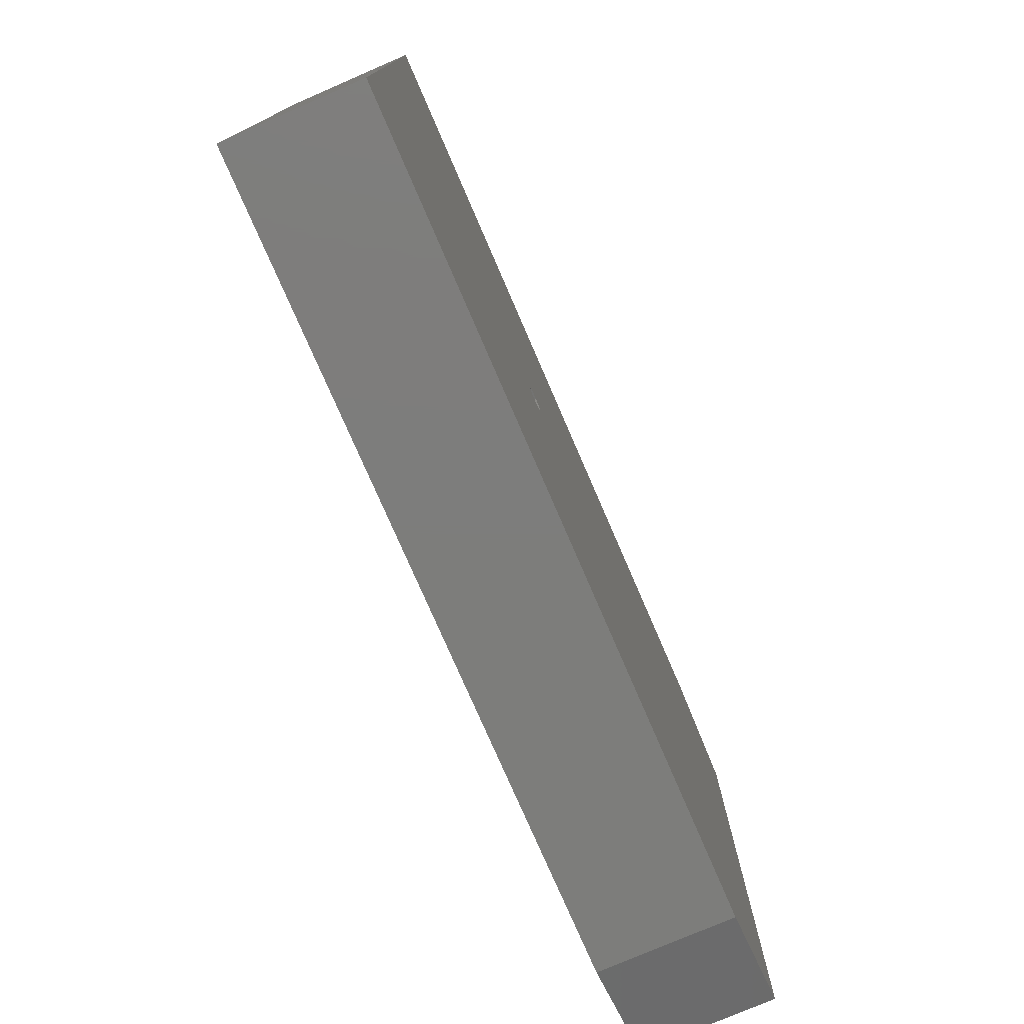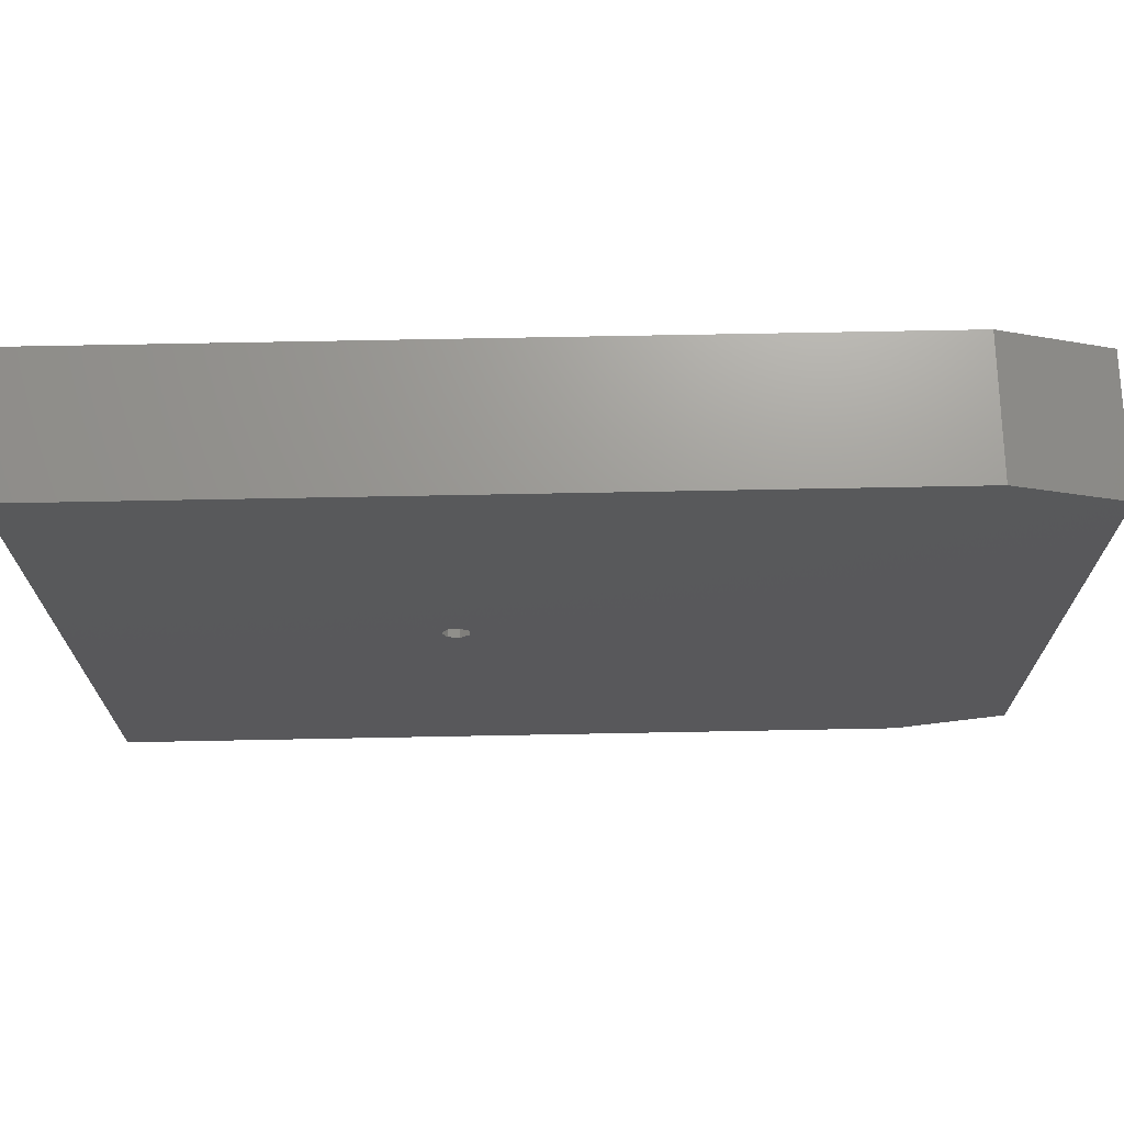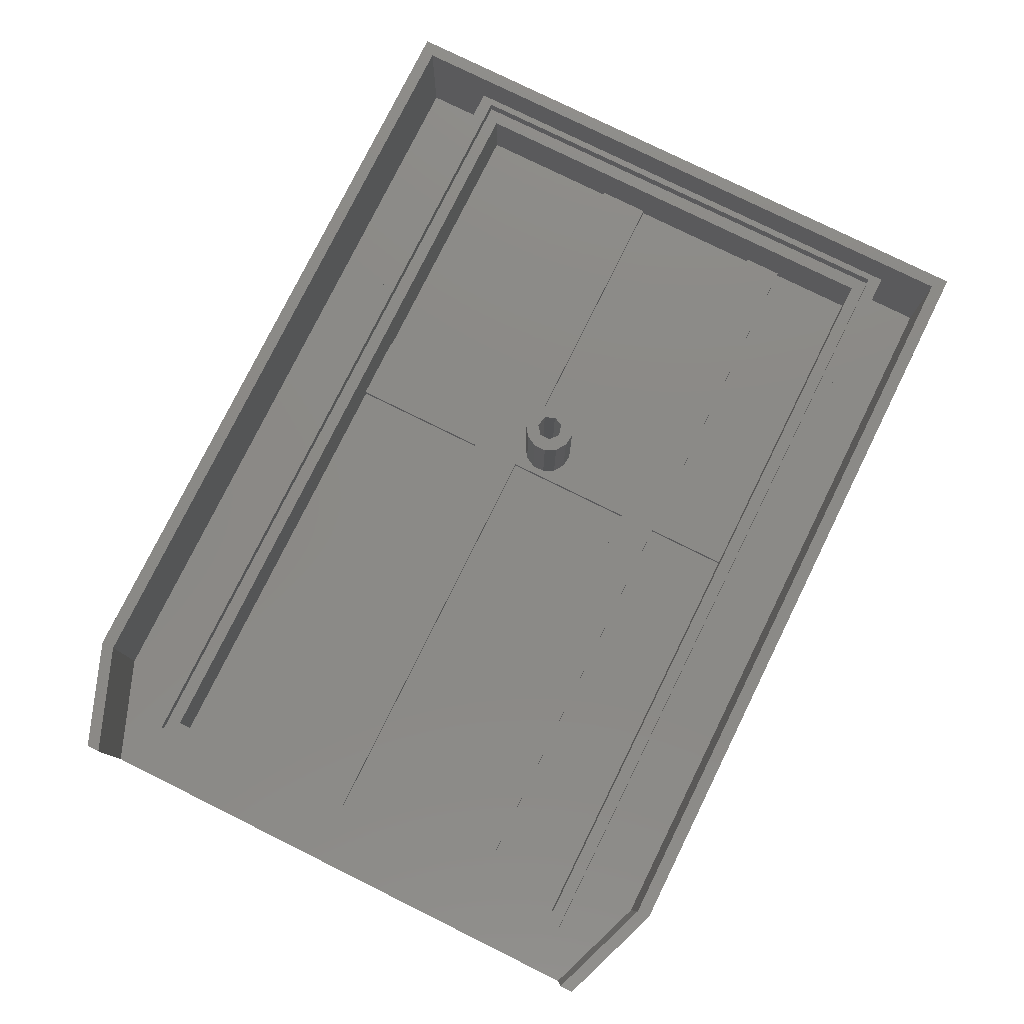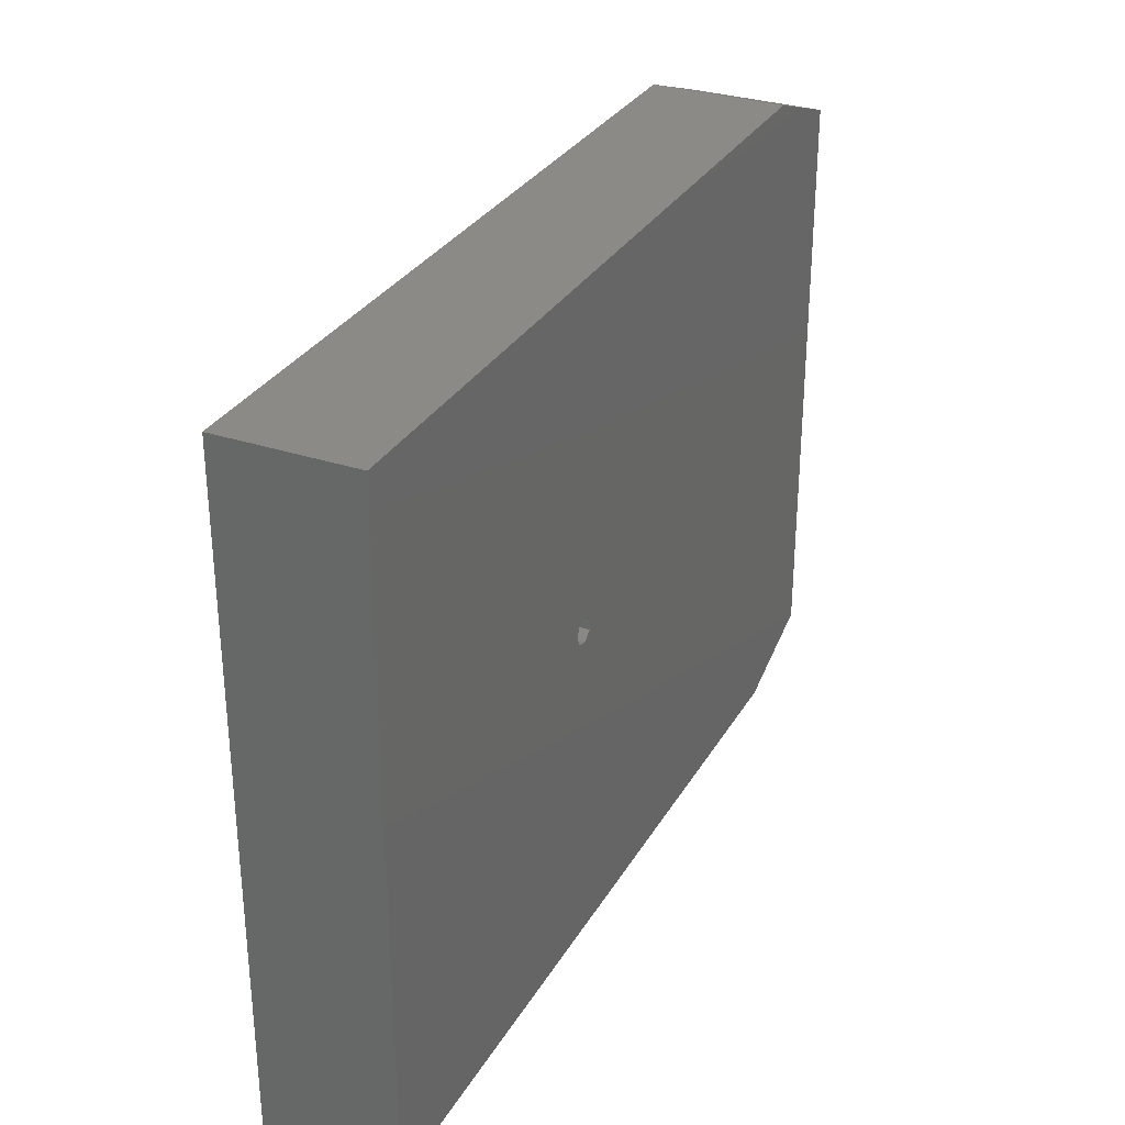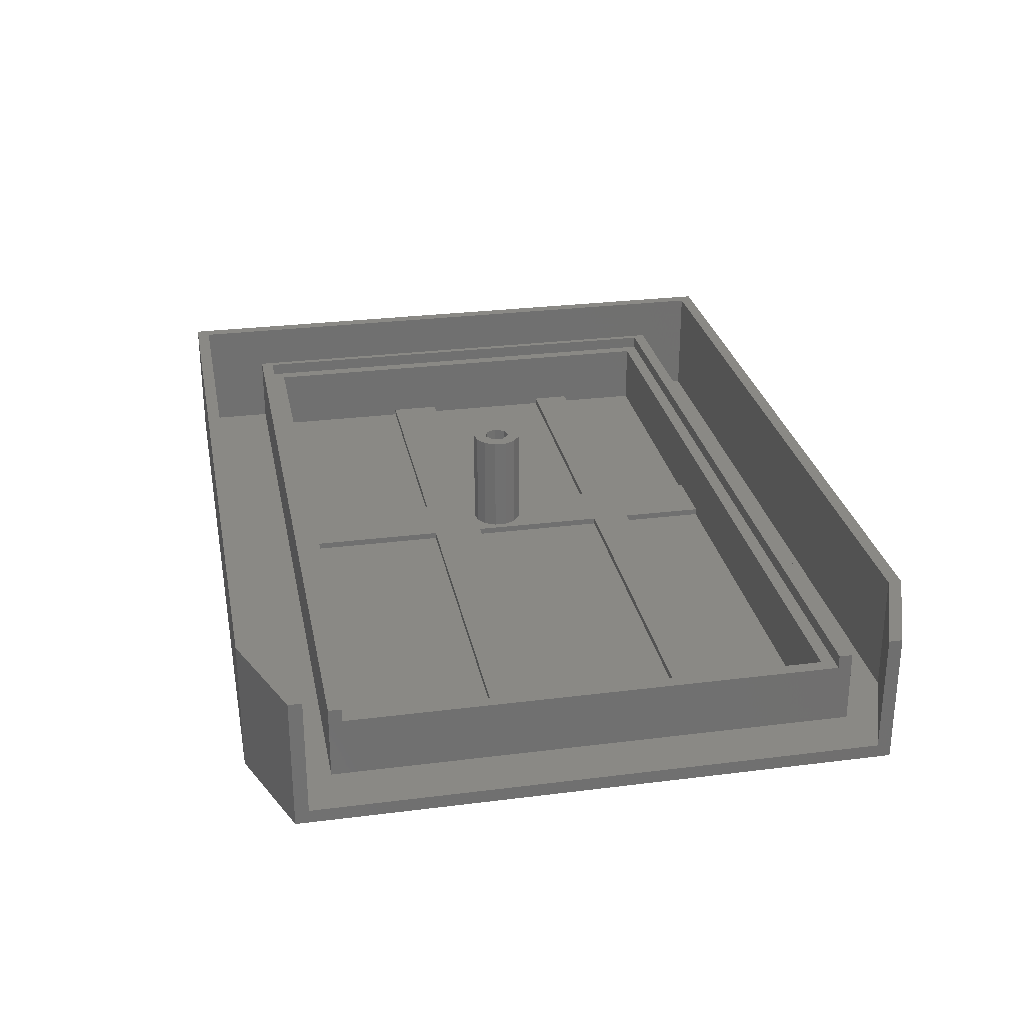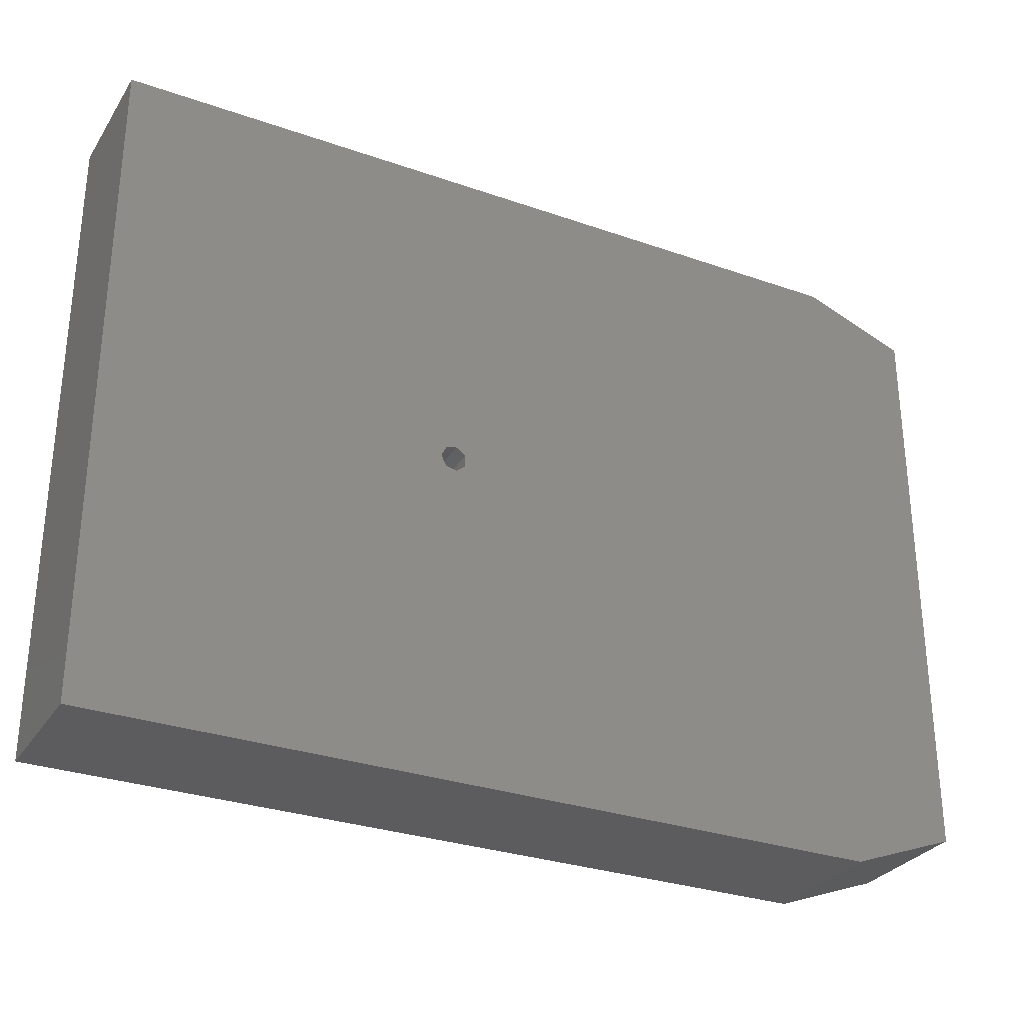
<metadata>
{"format":"stl","ext":"stl","renderer":"f3d","projection":"perspective","resolution":1024,"background":"white","views":[{"elev":-76.6,"azim":113.4,"up":"+Y"},{"elev":69.7,"azim":178.9,"up":"+Y"},{"elev":78.6,"azim":-63.7,"up":"+Z"},{"elev":30.9,"azim":115.5,"up":"+Y"},{"elev":28.0,"azim":-100.9,"up":"+Z"},{"elev":-29.9,"azim":152.9,"up":"+Y"}]}
</metadata>
<code>
# stl→obj: 128 verts, 256 faces
v 135 0 20
v 135 100 0
v 135 100 20
v 135 0 0
v 133 98 20
v 16 100 20
v 16 98 20
v 0 94 20
v 0 92 20
v 133 2 20
v 16 0 20
v 16 2 20
v 0 6 20
v 0 8 20
v 84 50 0
v 83.25 48.44 0
v 81.56 48.05 0
v 16 0 0
v 80.2 49.13 0
v 80.2 50.87 0
v 83.25 51.56 0
v 81.56 51.95 0
v 16 100 0
v 0 6 0
v 0 94 0
v 133 2 2
v 16 2 2
v 133 10 2
v 133 10 13
v 133 88 13
v 133 98 2
v 133 88 2
v 16 98 2
v 0 92 2
v 0 8 2
v 10 33 2
v 77 27 2
v 77 33 2
v 10 27 2
v 10 62 2
v 77 54 2
v 77 62 2
v 10 54 2
v 87 62 2
v 87 84 2
v 82.48 53.97 2
v 87 54 2
v 86 50 2
v 87 33 2
v 85.54 48.14 2
v 84.27 46.71 2
v 85.54 51.86 2
v 84.27 53.29 2
v 80.58 53.74 2
v 79.01 52.65 2
v 77 84 2
v 130 54 2
v 130 62 2
v 130 27 2
v 130 33 2
v 87 27 2
v 82.48 46.03 2
v 80.58 46.26 2
v 79.01 47.35 2
v 78.12 49.04 2
v 78.12 50.96 2
v 87 14 2
v 77 14 2
v 8 88 2
v 8 10 2
v 130 27 1
v 130 14 1
v 130 54 1
v 130 33 1
v 130 84 1
v 130 62 1
v 130 84 11
v 130 14 11
v 87 84 1
v 87 62 1
v 87 27 1
v 87 14 1
v 10 27 1
v 77 14 1
v 77 27 1
v 10 14 1
v 10 84 1
v 77 62 1
v 77 84 1
v 10 62 1
v 10 54 1
v 77 33 1
v 77 54 1
v 10 33 1
v 87 54 1
v 87 33 1
v 10 84 11
v 10 14 11
v 132 86 11
v 132 12 11
v 8 86 11
v 8 12 11
v 8 88 13
v 8 10 13
v 8 12 13
v 8 86 13
v 132 12 13
v 132 86 13
v 79.01 52.65 18
v 80.58 53.74 18
v 85.54 51.86 18
v 84.27 53.29 18
v 86 50 18
v 78.12 50.96 18
v 78.12 49.04 18
v 82.48 53.97 18
v 85.54 48.14 18
v 84 50 18
v 83.25 51.56 18
v 83.25 48.44 18
v 81.56 51.95 18
v 80.2 50.87 18
v 84.27 46.71 18
v 82.48 46.03 18
v 81.56 48.05 18
v 80.58 46.26 18
v 79.01 47.35 18
v 80.2 49.13 18
f 1 2 3
f 2 1 4
f 3 5 1
f 6 5 3
f 6 7 5
f 8 7 6
f 7 8 9
f 10 1 5
f 11 10 12
f 10 11 1
f 13 12 14
f 12 13 11
f 4 15 2
f 4 16 15
f 4 17 16
f 18 17 4
f 19 18 20
f 17 18 19
f 21 2 15
f 22 2 21
f 23 22 20
f 23 20 18
f 22 23 2
f 24 23 18
f 23 24 25
f 26 12 10
f 12 26 27
f 18 1 11
f 1 18 4
f 28 26 29
f 30 31 32
f 31 30 5
f 10 30 29
f 30 10 5
f 10 29 26
f 2 6 3
f 6 2 23
f 33 5 7
f 5 33 31
f 23 8 6
f 8 23 25
f 25 34 8
f 25 35 34
f 24 35 25
f 13 35 24
f 35 13 14
f 8 34 9
f 34 7 9
f 7 34 33
f 27 14 12
f 14 27 35
f 24 11 13
f 11 24 18
f 36 37 38
f 37 36 39
f 40 41 42
f 41 40 43
f 42 44 45
f 46 44 42
f 47 48 49
f 50 49 48
f 51 49 50
f 47 52 48
f 47 53 52
f 44 46 47
f 47 46 53
f 46 42 54
f 41 54 42
f 54 41 55
f 42 45 56
f 44 57 58
f 57 44 47
f 49 59 60
f 59 49 61
f 62 49 51
f 38 49 62
f 49 38 61
f 38 62 63
f 38 63 64
f 38 64 65
f 55 41 66
f 66 41 65
f 38 65 41
f 37 61 38
f 61 37 67
f 67 37 68
f 33 32 31
f 33 69 32
f 35 69 34
f 34 69 33
f 28 27 26
f 70 27 28
f 70 35 27
f 69 35 70
f 71 72 59
f 73 74 57
f 58 75 76
f 75 58 77
f 57 77 58
f 60 57 74
f 78 57 60
f 78 60 59
f 78 59 72
f 57 78 77
f 79 76 75
f 76 79 80
f 81 72 71
f 72 81 82
f 83 84 85
f 84 83 86
f 87 88 89
f 88 87 90
f 91 92 93
f 92 91 94
f 95 74 73
f 74 95 96
f 97 40 87
f 97 43 40
f 43 36 91
f 98 43 97
f 43 98 36
f 36 98 39
f 86 39 98
f 39 86 83
f 87 40 90
f 91 36 94
f 97 56 77
f 87 56 97
f 56 87 89
f 45 77 56
f 75 45 79
f 45 75 77
f 68 78 67
f 72 67 78
f 67 72 82
f 78 68 98
f 86 68 84
f 68 86 98
f 88 40 42
f 40 88 90
f 76 44 58
f 44 76 80
f 91 41 43
f 41 91 93
f 95 57 47
f 57 95 73
f 92 36 38
f 36 92 94
f 74 49 60
f 49 74 96
f 83 37 39
f 37 83 85
f 81 59 61
f 59 81 71
f 44 79 45
f 79 44 80
f 49 95 47
f 95 49 96
f 67 81 61
f 81 67 82
f 88 56 89
f 56 88 42
f 92 41 93
f 41 92 38
f 84 37 85
f 37 84 68
f 99 77 100
f 99 97 77
f 97 101 98
f 101 97 99
f 78 100 77
f 98 100 78
f 98 102 100
f 102 98 101
f 69 101 103
f 69 102 101
f 70 102 69
f 104 102 70
f 102 104 105
f 103 101 106
f 100 105 107
f 105 100 102
f 100 108 99
f 108 100 107
f 101 108 106
f 108 101 99
f 54 109 110
f 109 54 55
f 111 53 112
f 53 111 52
f 113 52 111
f 52 113 48
f 65 114 66
f 114 65 115
f 66 109 55
f 109 66 114
f 53 116 112
f 116 53 46
f 117 48 113
f 48 117 50
f 118 113 111
f 119 111 112
f 113 118 117
f 120 117 118
f 111 119 118
f 116 119 112
f 116 121 119
f 110 121 116
f 109 121 110
f 114 122 109
f 121 109 122
f 117 120 123
f 120 124 123
f 125 124 120
f 125 126 124
f 127 125 128
f 122 114 128
f 125 127 126
f 115 128 114
f 128 115 127
f 63 124 126
f 124 63 62
f 123 50 117
f 50 123 51
f 62 123 124
f 123 62 51
f 46 110 116
f 110 46 54
f 64 126 127
f 126 64 63
f 64 115 65
f 115 64 127
f 22 119 121
f 119 22 21
f 15 119 21
f 119 15 118
f 16 118 15
f 118 16 120
f 20 121 122
f 121 20 22
f 17 128 125
f 128 17 19
f 16 125 120
f 125 16 17
f 128 20 122
f 20 128 19
f 30 108 29
f 103 108 30
f 108 103 106
f 107 29 108
f 104 107 105
f 107 104 29
f 70 29 104
f 29 70 28
f 32 103 30
f 103 32 69

</code>
